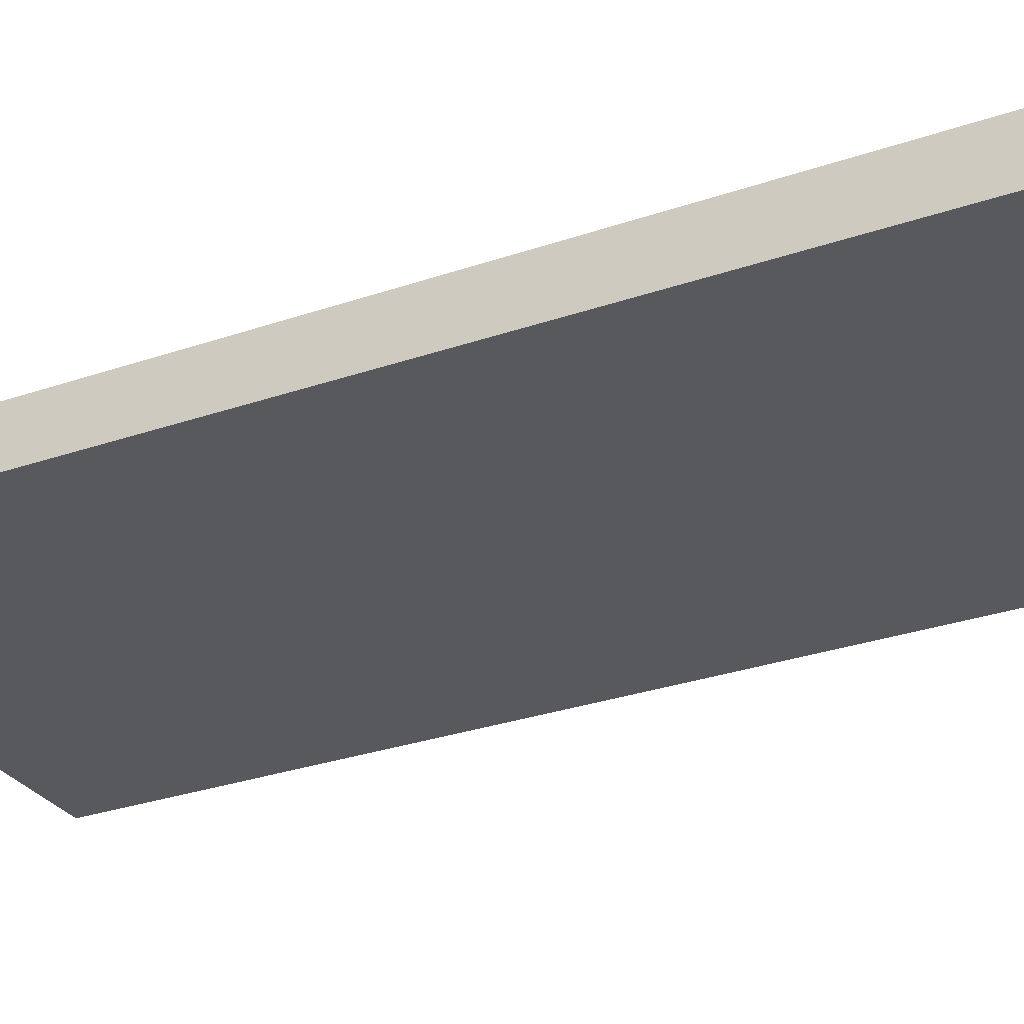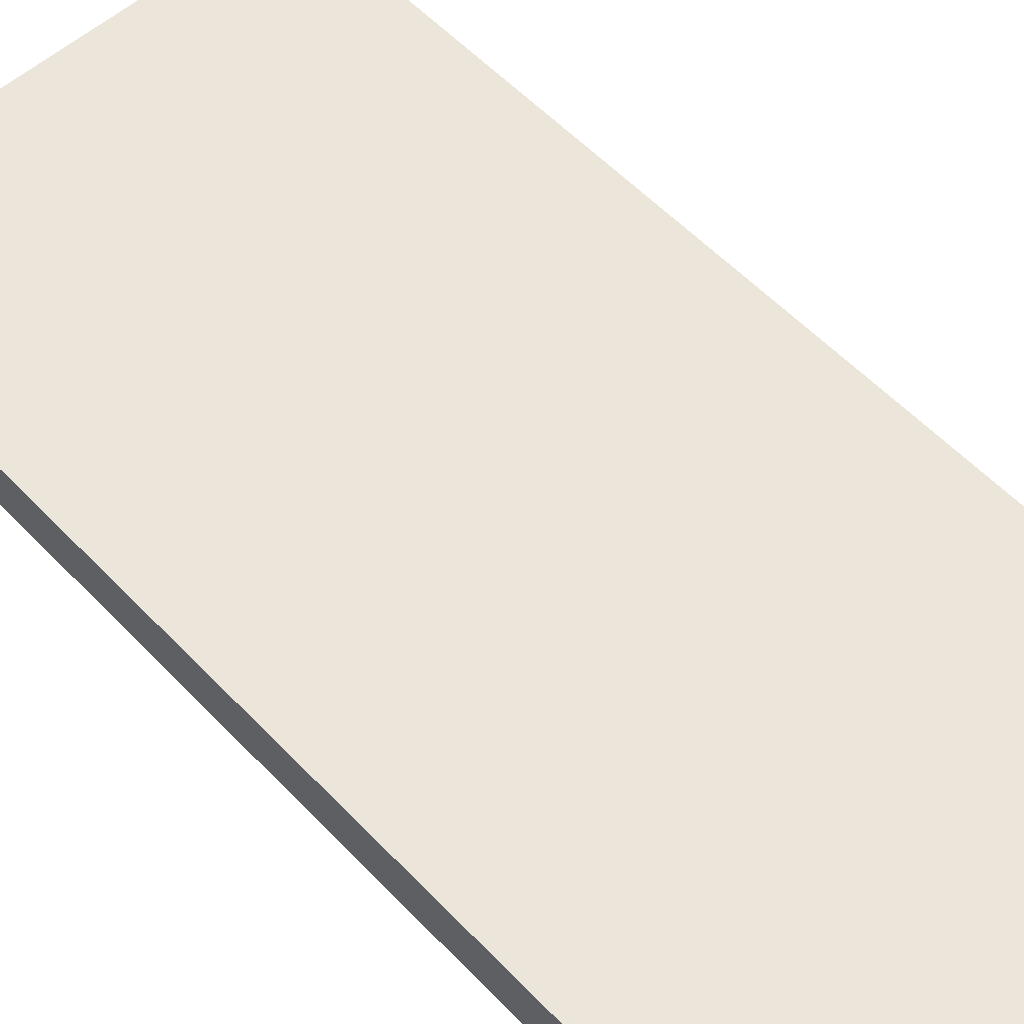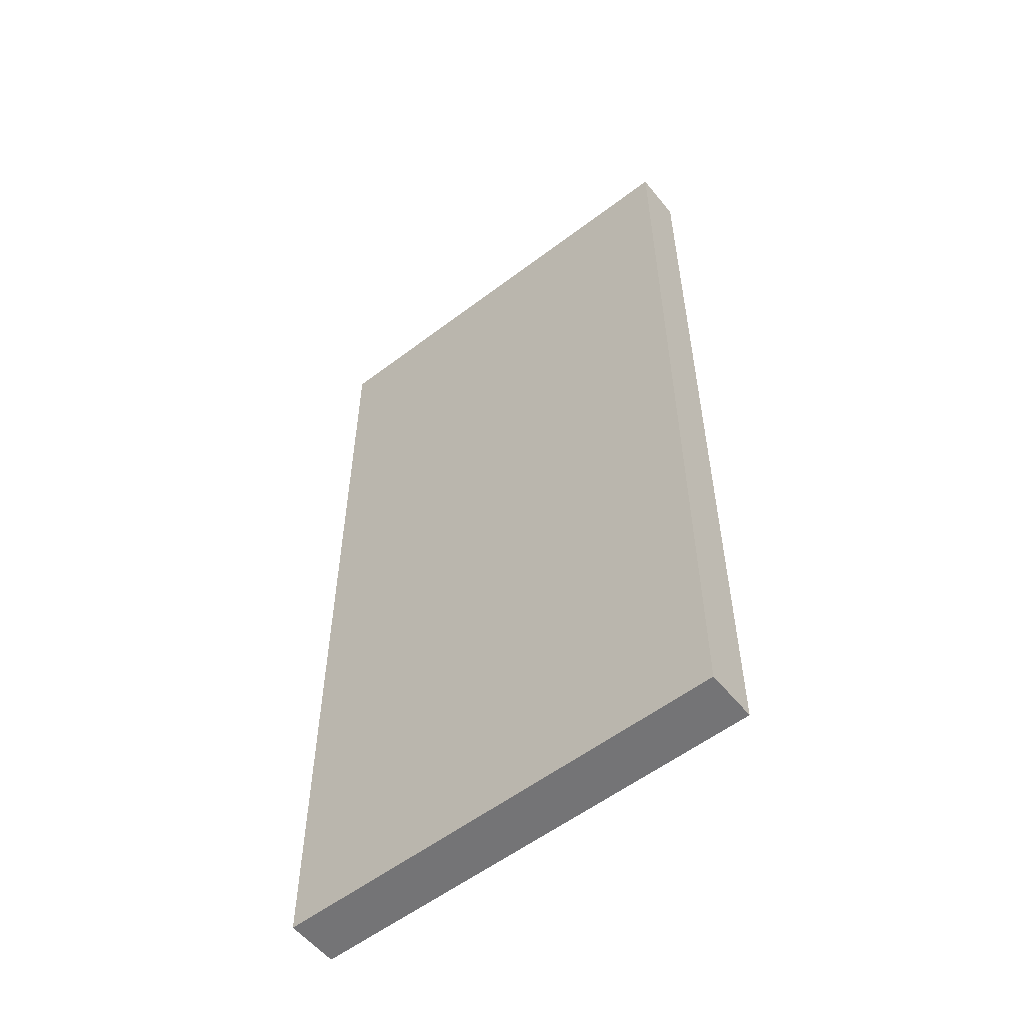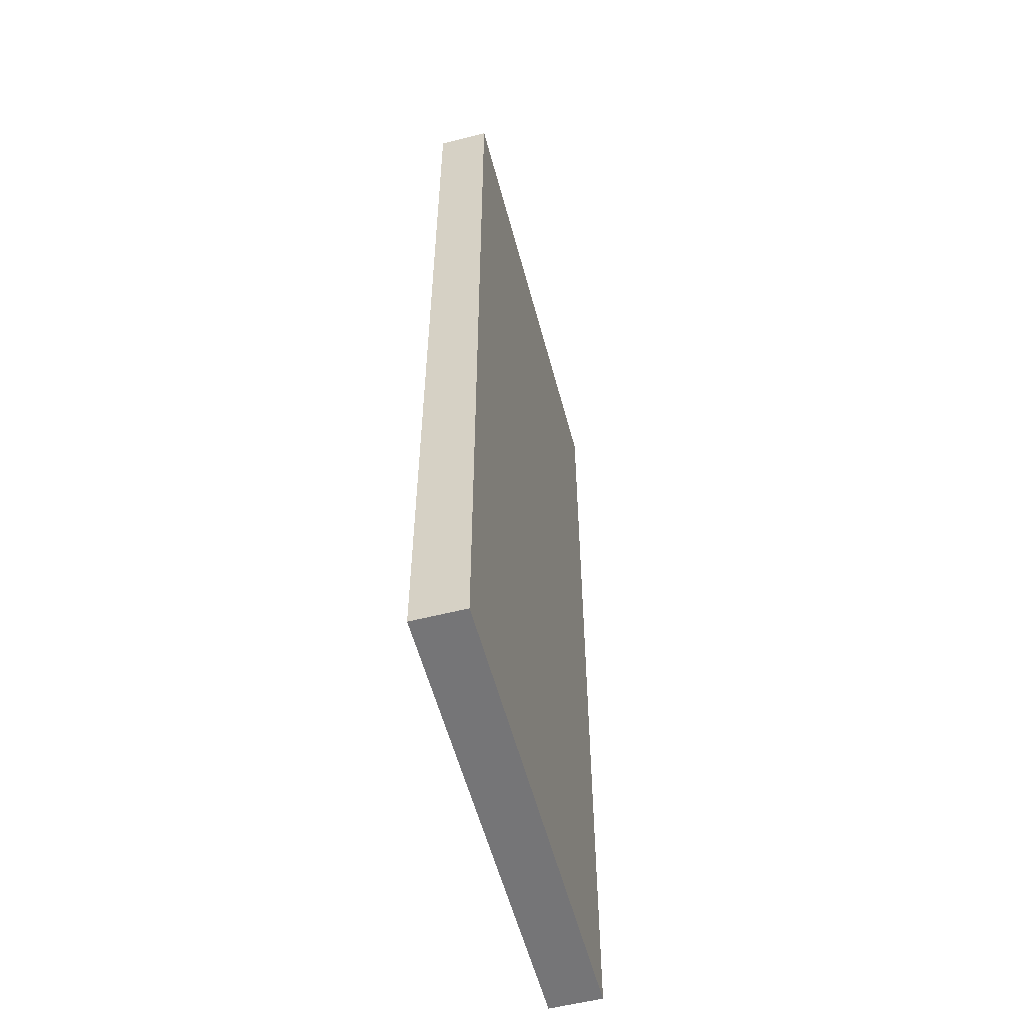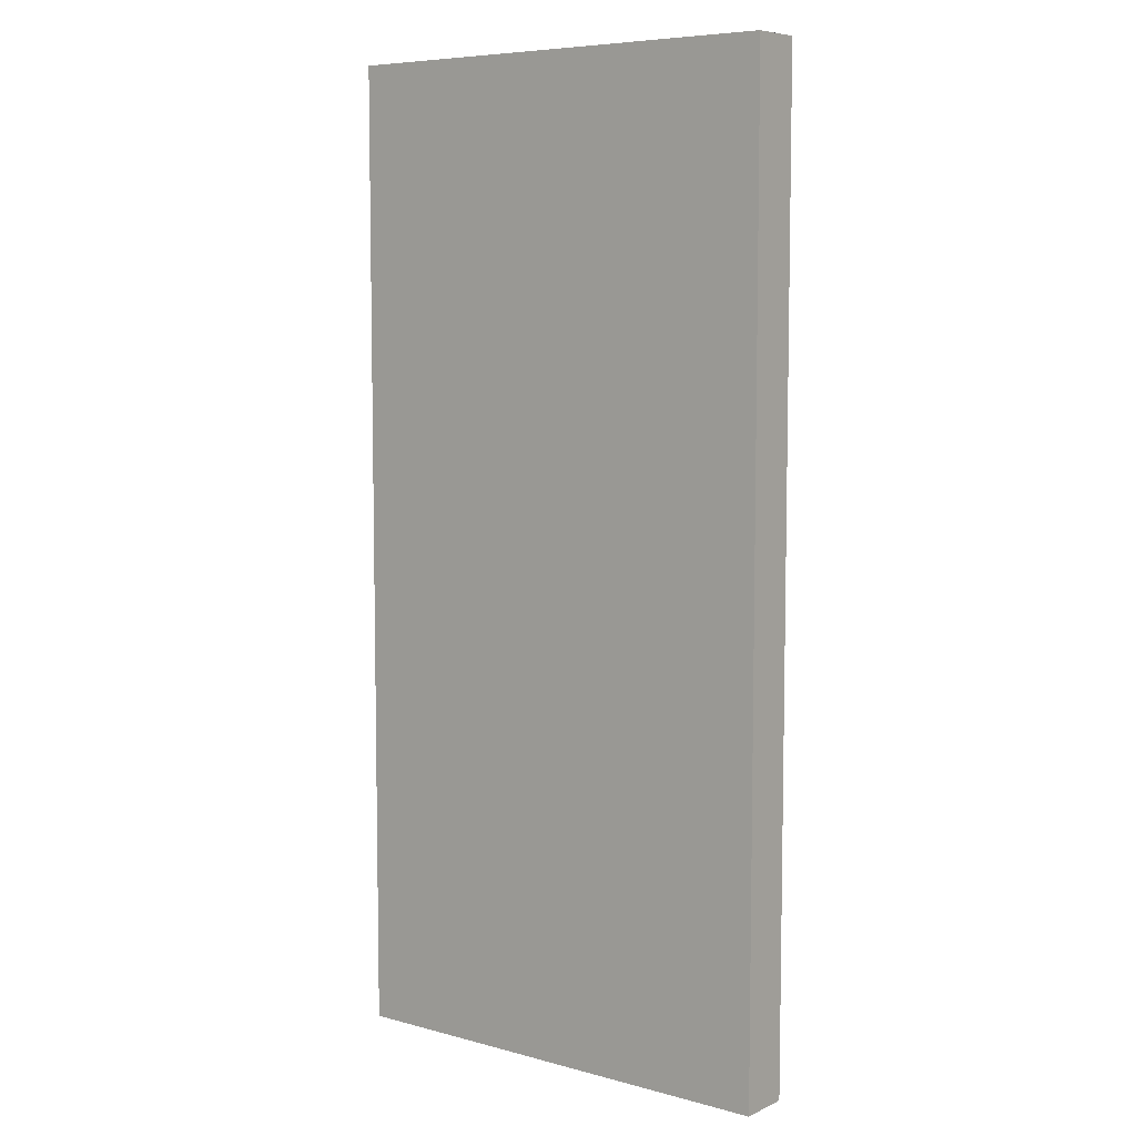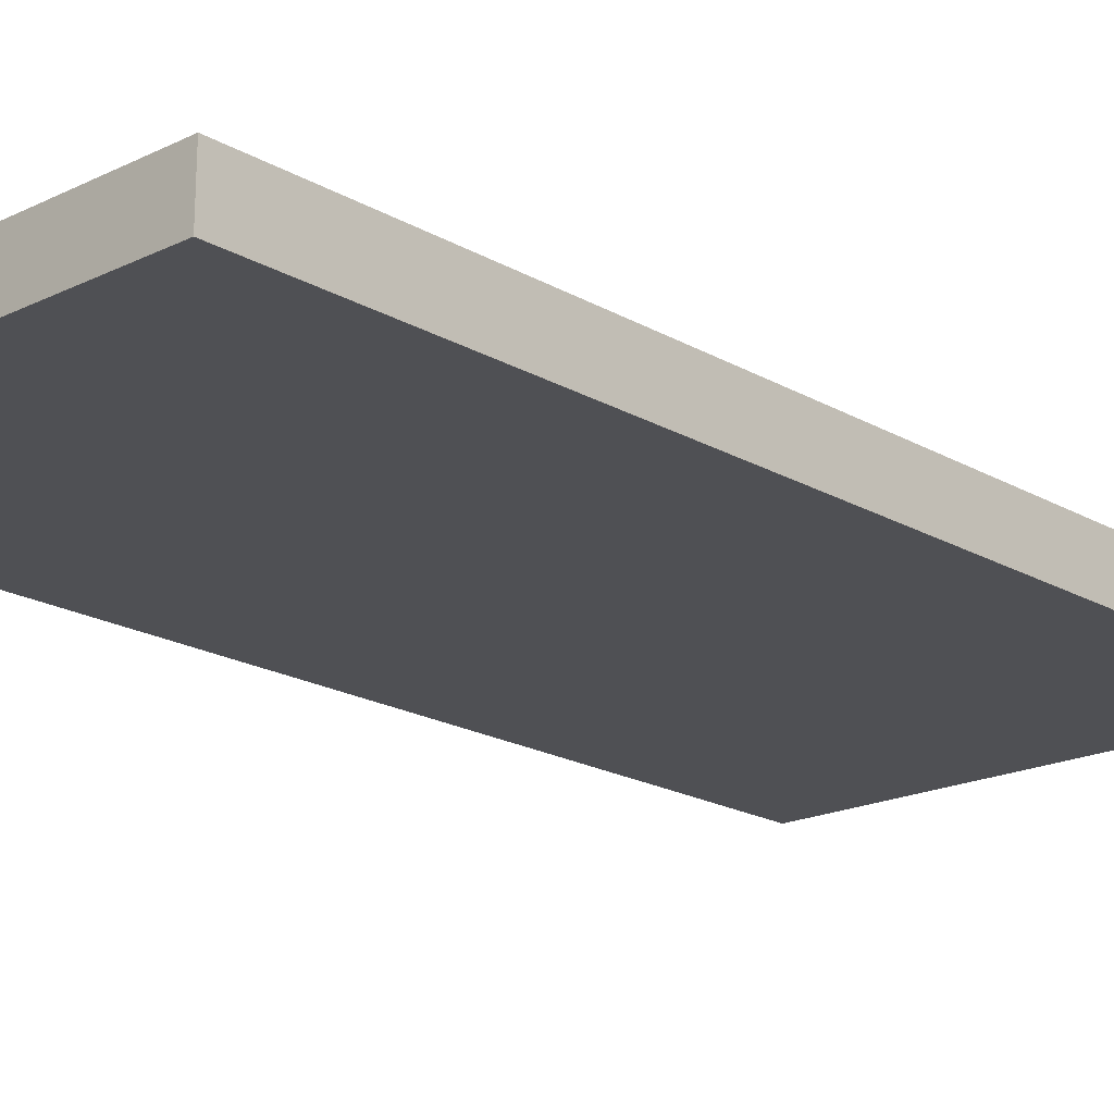
<metadata>
{"format":"obj","ext":"obj","renderer":"f3d","projection":"perspective","resolution":1024,"background":"white","views":[{"elev":-29.4,"azim":117.1,"up":"+Z"},{"elev":56.3,"azim":-42.7,"up":"+Z"},{"elev":-56.3,"azim":38.9,"up":"+Y"},{"elev":-56.6,"azim":-74.8,"up":"+Y"},{"elev":7.0,"azim":38.3,"up":"+Y"},{"elev":-19.4,"azim":43.0,"up":"+Z"}]}
</metadata>
<code>
o porta_direita_Cube_Cube.002
v 1.716 -2.025 -11.08
v 1.716 4.305 -11.08
v 1.714 4.305 -11.42
v 1.714 -2.025 -11.42
v 4.707 4.305 -11.44
v 4.707 -2.025 -11.44
v 4.71 4.305 -11.1
v 4.71 -2.025 -11.1
f 2 4 1
f 3 6 4
f 5 8 6
f 7 1 8
f 6 1 4
f 3 7 5
f 2 3 4
f 3 5 6
f 5 7 8
f 7 2 1
f 6 8 1
f 3 2 7

</code>
